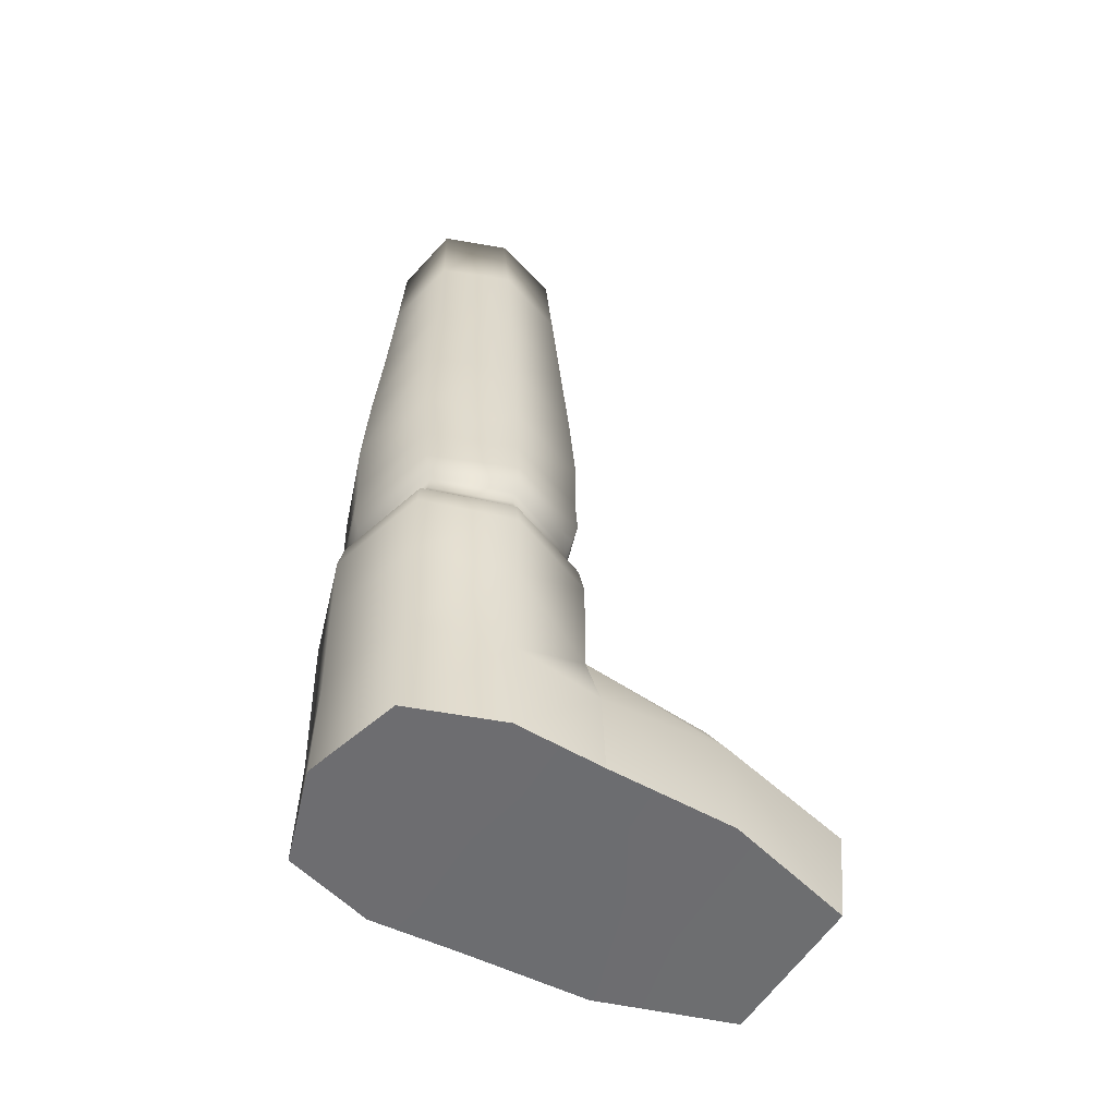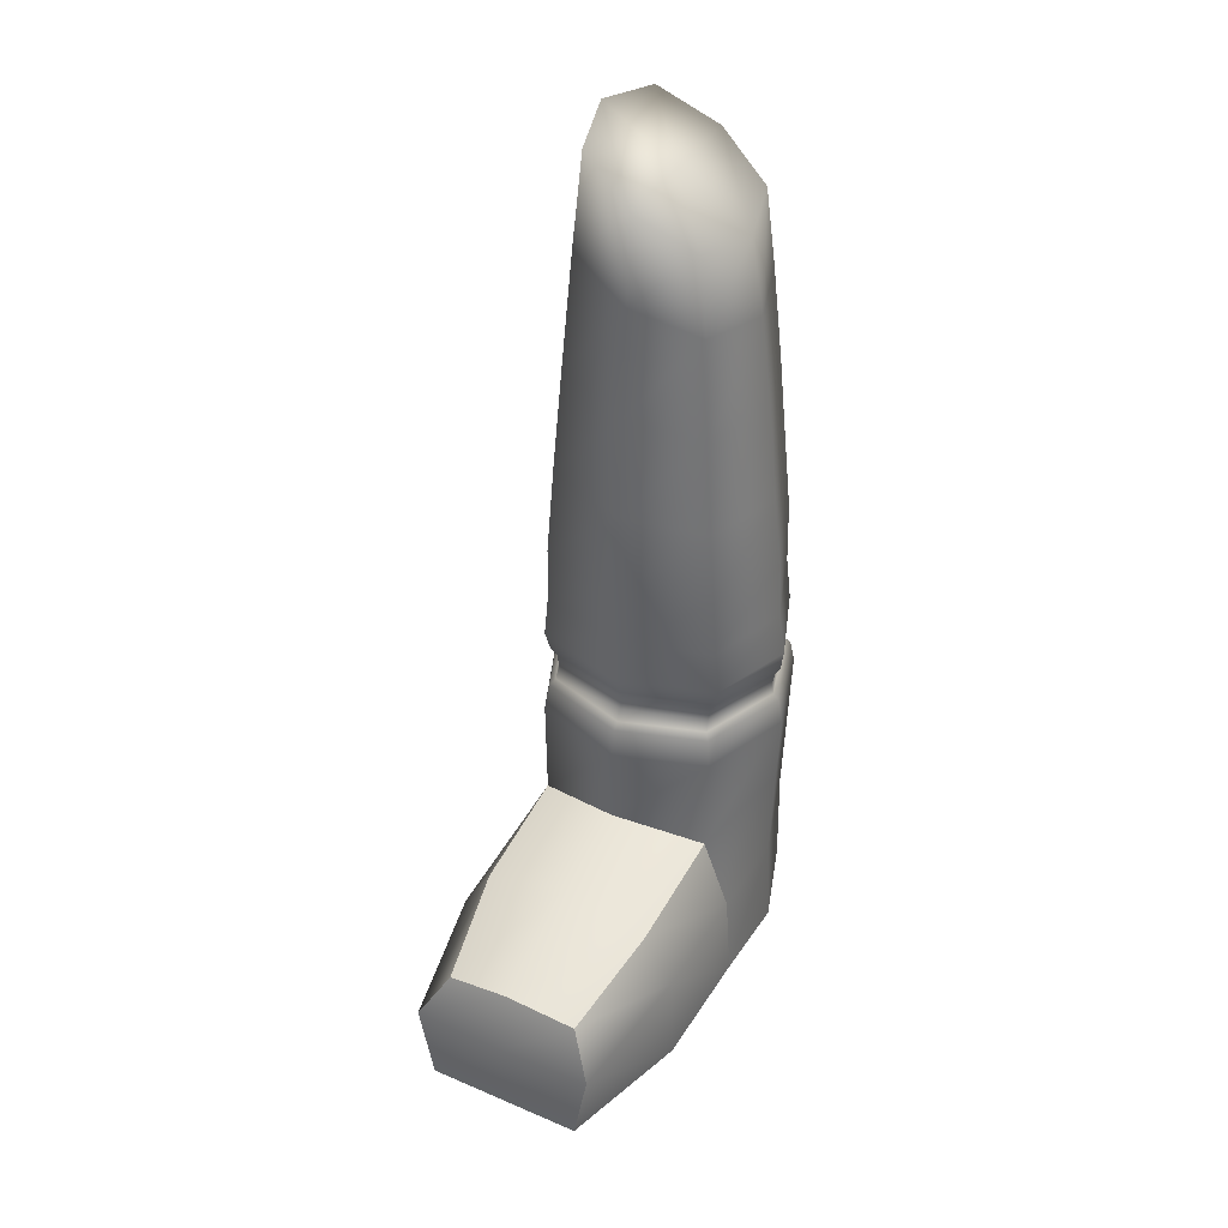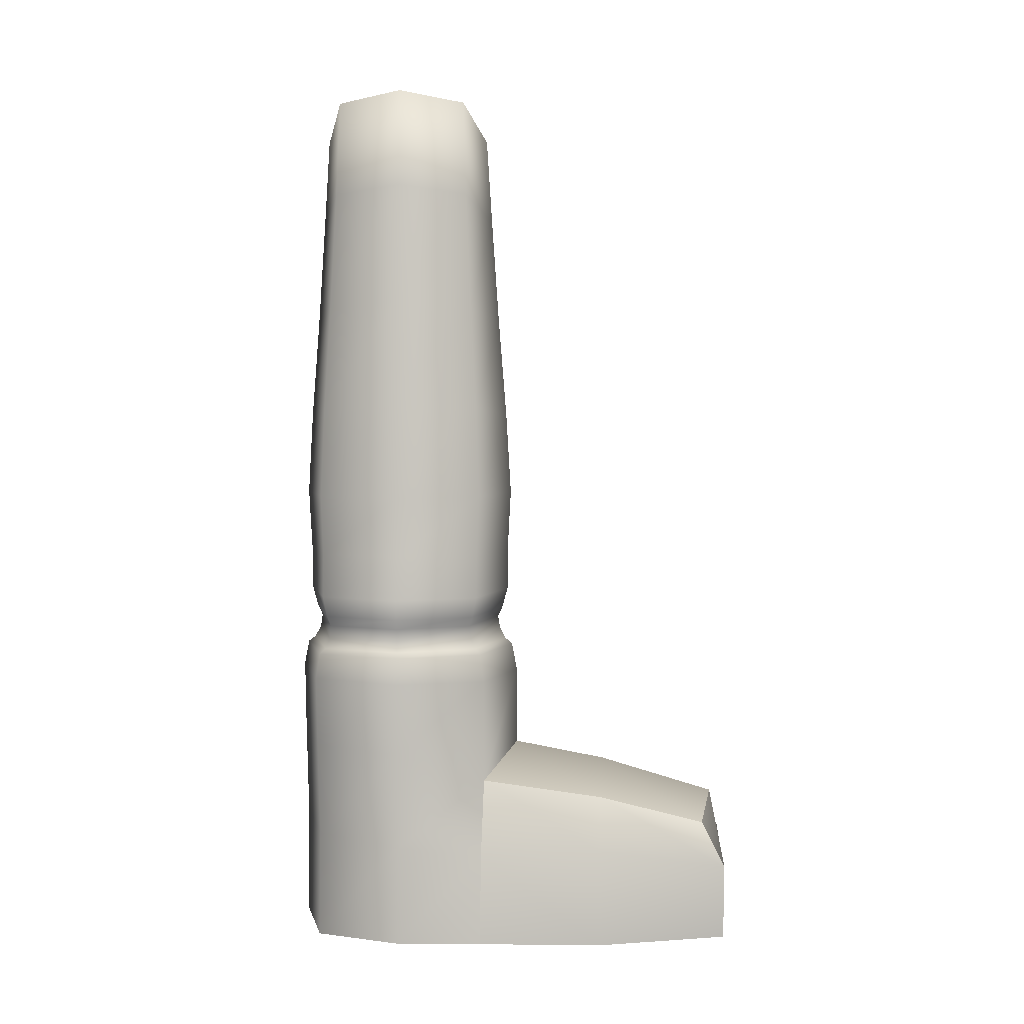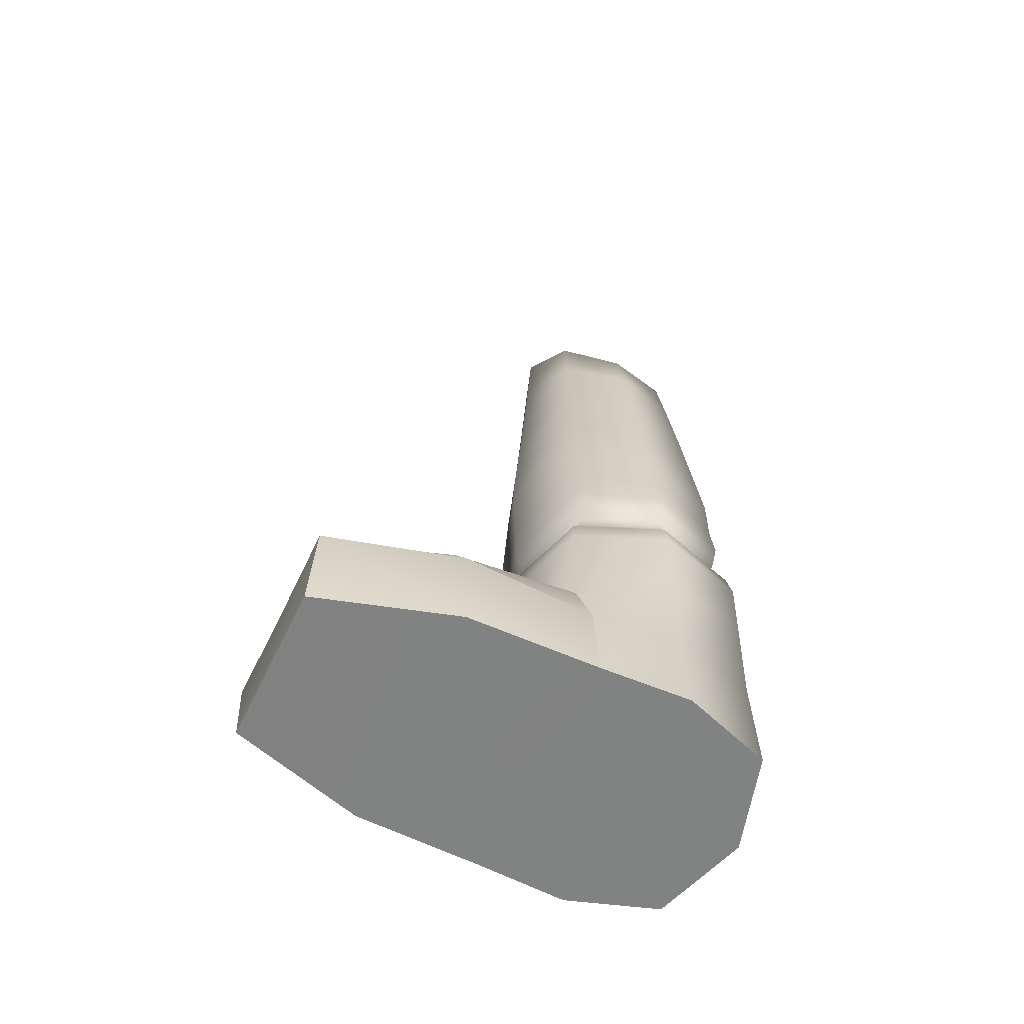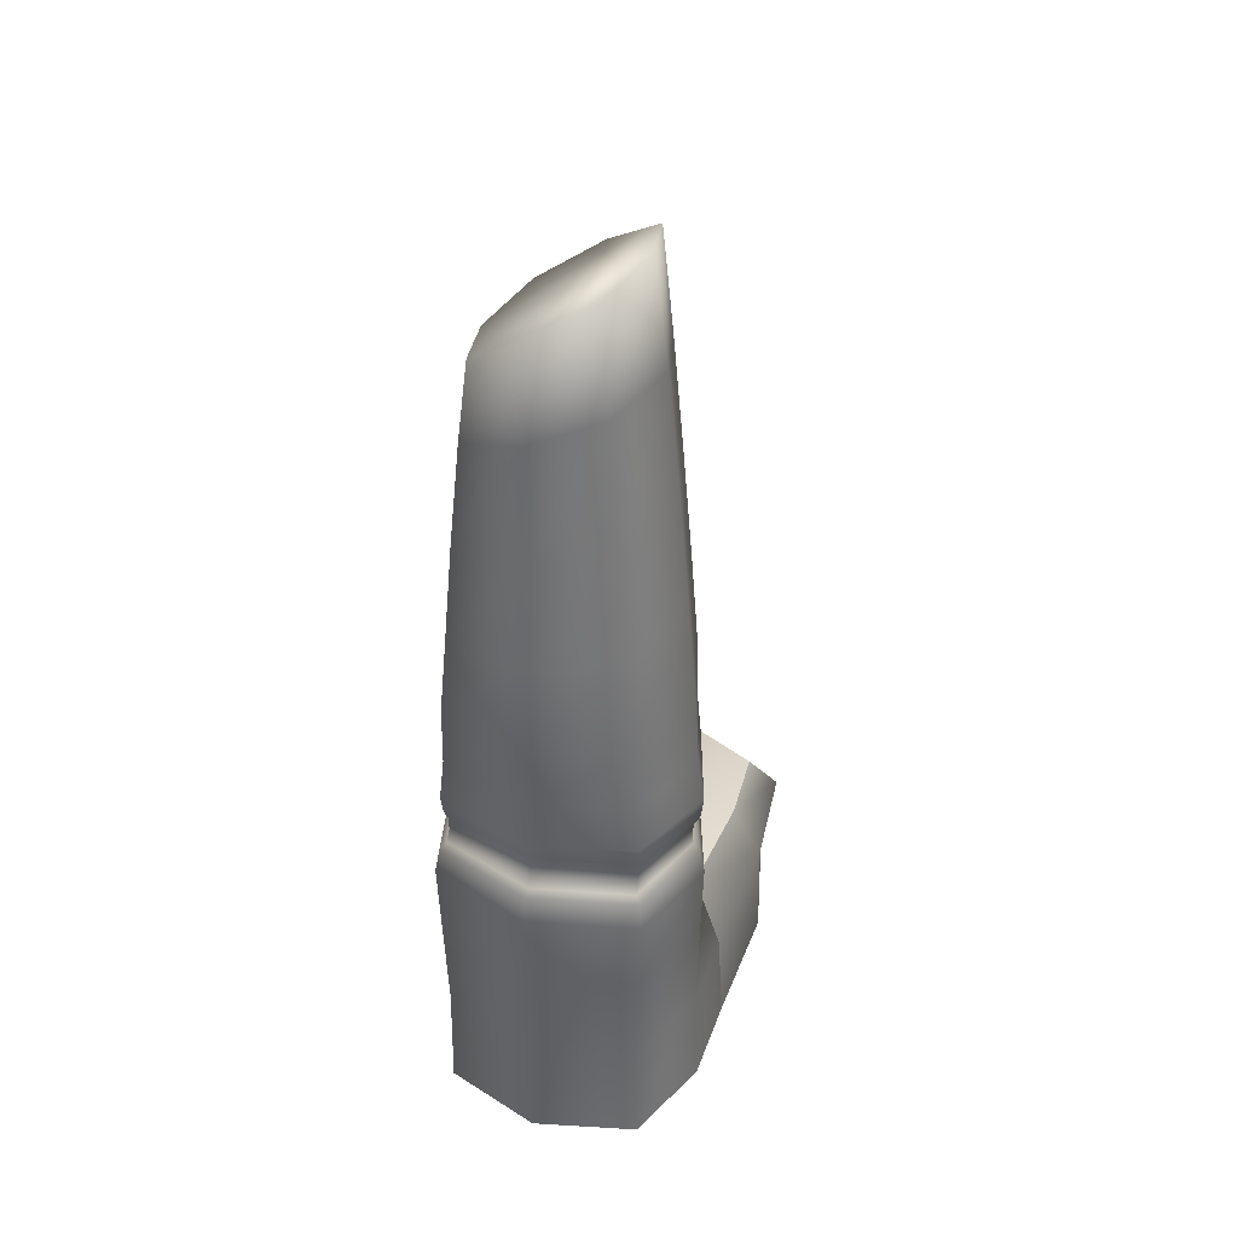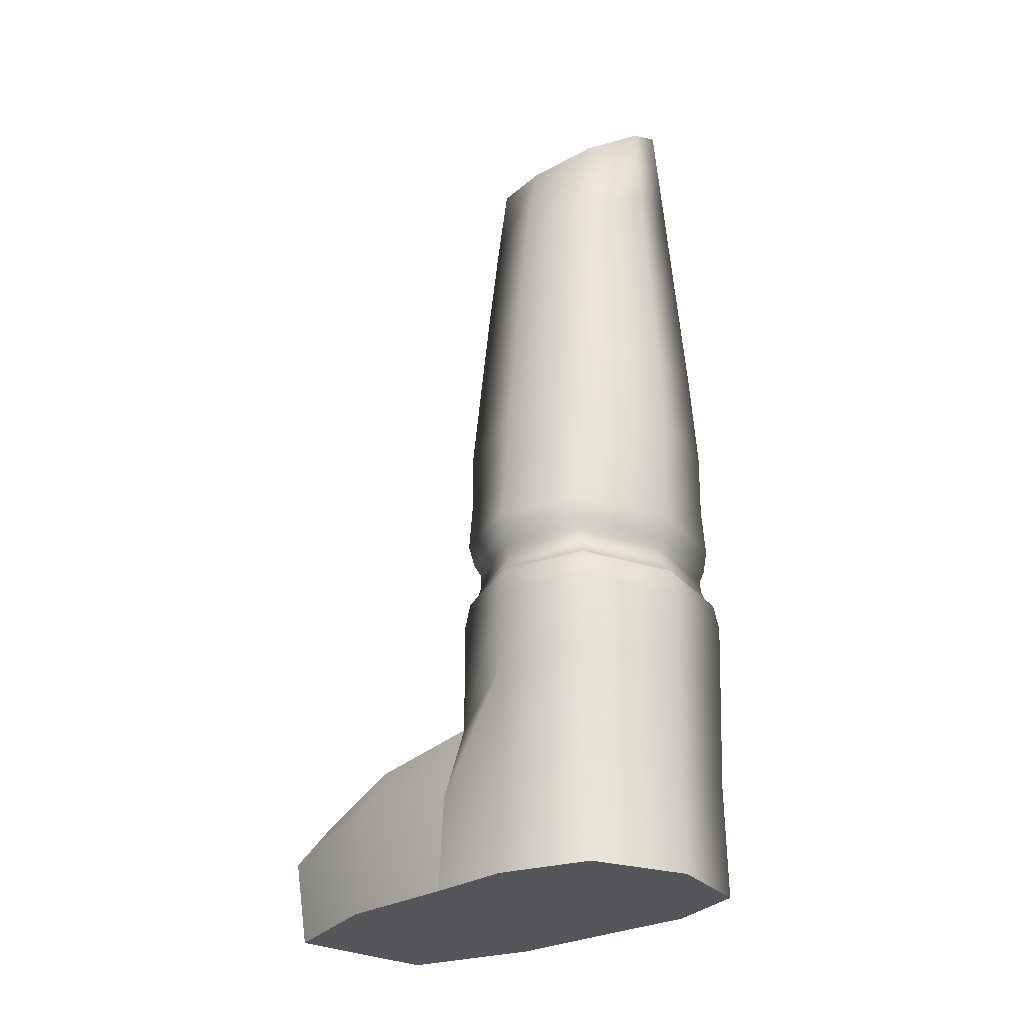
<metadata>
{"format":"obj","ext":"obj","renderer":"f3d","projection":"perspective","resolution":1024,"background":"white","views":[{"elev":-54.1,"azim":-120.0,"up":"+Y"},{"elev":39.8,"azim":27.8,"up":"+Y"},{"elev":4.5,"azim":-86.2,"up":"+Y"},{"elev":-60.6,"azim":64.3,"up":"+Y"},{"elev":38.3,"azim":-158.8,"up":"+Y"},{"elev":-26.0,"azim":136.0,"up":"+Y"}]}
</metadata>
<code>
g default
v 21.87 -143.2 16.66
v 17.88 -139.9 -16.26
v 10.3 -6.629 12.37
v 10.3 -6.629 -12.37
v -10.3 6.629 12.37
v -10.3 6.629 -12.37
v -21.87 -143.2 16.66
v -17.88 -139.9 -16.26
v 13.73 -39.73 14.05
v -13.73 -33.96 14.05
v -13.73 -33.96 -14.05
v 13.73 -39.73 -14.05
v 16.22 -71.76 15.88
v -16.22 -71.76 15.88
v -16.22 -71.76 -15.88
v 16.22 -71.76 -15.88
v 15.58 -102.4 15.04
v -15.58 -102.4 15.04
v -17.27 -102.4 -15.04
v 17.27 -102.4 -15.04
v 17.73 -91.89 -15.37
v 17.53 -91.89 15.37
v -17.52 -91.89 15.37
v -17.73 -91.89 -15.37
v 17.19 -97.78 -13.89
v 15.73 -97.78 13.89
v -15.73 -97.78 13.89
v -17.19 -97.78 -13.89
v -17.08 -108.9 16.84
v 17.08 -108.9 16.84
v 18.87 -108.2 -16.74
v -18.87 -108.2 -16.74
v 18.19 -103.4 -16.06
v 21.9 -102.4 0.001922
v 13.56 -8.725 4e-06
v -1e-05 -3.1e-05 16.28
v -1e-05 -3.1e-05 -16.28
v -13.56 8.725 4e-06
v -21.9 -102.4 0.001922
v -16.42 -103.5 16.08
v -18.19 -103.4 -16.06
v -23.97 -108.5 0.05136
v 6e-06 -108 -22.34
v -2e-06 -102.4 -20.05
v 6e-06 -109 22.44
v 2e-06 -102.4 20.05
v 6e-06 -36.84 18.73
v -12.03 -11.59 13
v 12.03 -21.12 13
v -12.03 -11.59 -13
v -18.31 -33 2e-06
v 2e-06 -36.84 -18.73
v 12.03 -21.12 -13
v 18.31 -40.69 2e-06
v -2e-06 -71.76 21.18
v -15.06 -53.96 15.19
v 15.06 -57.75 15.19
v -15.06 -53.96 -15.19
v -21.63 -71.76 4e-06
v -2e-06 -71.76 -21.18
v 15.06 -57.75 -15.19
v 21.63 -71.76 4e-06
v -15.34 -100.2 14.18
v 15.34 -100.2 14.18
v 6e-06 -97.78 18.52
v -21.95 -97.78 4e-06
v -17 -100.2 -14.18
v 17 -100.2 -14.18
v 6e-06 -97.78 -18.52
v 21.95 -97.78 4e-06
v 23.51 -91.89 -0
v 16.69 -83.39 15.42
v 16.69 -83.39 -15.42
v 6e-06 -91.89 20.5
v -16.69 -83.39 15.42
v -16.69 -83.39 -15.42
v -23.51 -91.89 -0
v 6e-06 -91.89 -20.5
v 16.84 -95.84 14.57
v 17.67 -95.84 -14.57
v -16.84 -95.84 14.57
v -17.67 -95.84 -14.57
v -23.01 -141.6 0.2011
v -22.99 -160.7 16.53
v -18.16 -160.7 -16.53
v 1e-05 -139.4 -21.75
v 18.16 -160.7 -16.53
v 23.01 -141.6 0.2011
v 22.99 -160.7 16.53
v -16.82 -129 16.9
v 16.82 -129 16.9
v 18.44 -121.6 -16.57
v -18.44 -121.6 -16.57
v 23.97 -108.5 0.05136
v 16.42 -103.5 16.08
v 23.07 -103.5 0.007688
v 1e-05 0 3e-06
v -23.07 -103.5 0.007688
v -2e-06 -103.4 -21.42
v -2e-06 -103.5 21.43
v 6e-06 -16.35 17.33
v -16.04 -10 2e-06
v 2e-06 -16.35 -17.33
v 16.04 -22.71 2e-06
v 6e-06 -55.85 20.25
v -20.08 -53.33 4e-06
v -2e-06 -55.85 -20.25
v 20.08 -58.38 6e-06
v 2e-06 -100.2 18.9
v -21.56 -100.2 -0
v 6e-06 -100.2 -18.9
v 21.56 -100.2 -0
v 22.25 -83.39 4e-06
v -2e-06 -83.39 20.56
v -22.25 -83.39 4e-06
v -2e-06 -83.39 -20.56
v 23 -95.84 -0
v 6e-06 -95.84 19.43
v -23 -95.84 4e-06
v 6e-06 -95.84 -19.43
v -23.76 -160.7 8e-06
v 6e-06 -160.7 -22.04
v 23.76 -160.7 4e-06
v 2e-06 -124.2 22.48
v 23.51 -122.7 0.167
v 6e-06 -121.2 -22.15
v -23.51 -122.7 0.167
v 2e-06 -160.7 22.04
v 6e-06 -160.7 7e-06
v -21.95 -141.7 40.34
v -2e-06 -127.5 40.34
v -16.36 -132.1 40.34
v 21.95 -141.7 40.34
v 16.36 -132.1 40.34
v 6e-06 -160.6 40.34
v 22.4 -160.6 40.34
v -22.4 -160.6 40.34
v -17.51 -145.6 65.19
v 6e-06 -146.4 65.19
v 1.4e-05 -134.1 62.75
v -12.83 -137.8 60.8
v 17.51 -145.6 65.19
v 12.83 -137.8 60.8
v 1.4e-05 -160.7 65.19
v 14.84 -160.7 65.19
v -14.84 -160.7 65.19
g rlegpos
f 30 94 96 95
f 94 31 33 96
f 96 33 20 34
f 95 96 34 17
f 3 35 97 36
f 35 4 37 97
f 97 37 6 38
f 36 97 38 5
f 18 39 98 40
f 39 19 41 98
f 98 41 32 42
f 40 98 42 29
f 31 43 99 33
f 43 32 41 99
f 99 41 19 44
f 33 99 44 20
f 29 45 100 40
f 45 30 95 100
f 100 95 17 46
f 40 100 46 18
f 10 47 101 48
f 47 9 49 101
f 101 49 3 36
f 48 101 36 5
f 5 38 102 48
f 38 6 50 102
f 102 50 11 51
f 48 102 51 10
f 12 52 103 53
f 52 11 50 103
f 103 50 6 37
f 53 103 37 4
f 9 54 104 49
f 54 12 53 104
f 104 53 4 35
f 49 104 35 3
f 14 55 105 56
f 55 13 57 105
f 105 57 9 47
f 56 105 47 10
f 10 51 106 56
f 51 11 58 106
f 106 58 15 59
f 56 106 59 14
f 16 60 107 61
f 60 15 58 107
f 107 58 11 52
f 61 107 52 12
f 13 62 108 57
f 62 16 61 108
f 108 61 12 54
f 57 108 54 9
f 18 46 109 63
f 46 17 64 109
f 109 64 26 65
f 63 109 65 27
f 27 66 110 63
f 66 28 67 110
f 110 67 19 39
f 63 110 39 18
f 20 44 111 68
f 44 19 67 111
f 111 67 28 69
f 68 111 69 25
f 17 34 112 64
f 34 20 68 112
f 112 68 25 70
f 64 112 70 26
f 22 71 113 72
f 71 21 73 113
f 113 73 16 62
f 72 113 62 13
f 23 74 114 75
f 74 22 72 114
f 114 72 13 55
f 75 114 55 14
f 14 59 115 75
f 59 15 76 115
f 115 76 24 77
f 75 115 77 23
f 21 78 116 73
f 78 24 76 116
f 116 76 15 60
f 73 116 60 16
f 26 70 117 79
f 70 25 80 117
f 117 80 21 71
f 79 117 71 22
f 27 65 118 81
f 65 26 79 118
f 118 79 22 74
f 81 118 74 23
f 23 77 119 81
f 77 24 82 119
f 119 82 28 66
f 81 119 66 27
f 25 69 120 80
f 69 28 82 120
f 120 82 24 78
f 80 120 78 21
f 7 83 121 84
f 83 8 85 121
f 8 86 122 85
f 86 2 87 122
f 2 88 123 87
f 88 1 89 123
f 138 139 140 141
f 139 142 143 140
f 124 91 30 45
f 90 124 45 29
f 1 88 125 91
f 88 2 92 125
f 125 92 31 94
f 91 125 94 30
f 2 86 126 92
f 86 8 93 126
f 126 93 32 43
f 92 126 43 31
f 29 42 127 90
f 42 32 93 127
f 127 93 8 83
f 90 127 83 7
f 142 139 144 145
f 139 138 146 144
f 123 129 122 87
f 129 121 85 122
f 128 129 123 89
f 84 121 129 128
f 124 90 132 131
f 90 7 130 132
f 1 91 134 133
f 91 124 131 134
f 128 89 136 135
f 89 1 133 136
f 7 84 137 130
f 84 128 135 137
f 131 132 141 140
f 132 130 138 141
f 133 134 143 142
f 134 131 140 143
f 135 136 145 144
f 136 133 142 145
f 130 137 146 138
f 137 135 144 146

</code>
